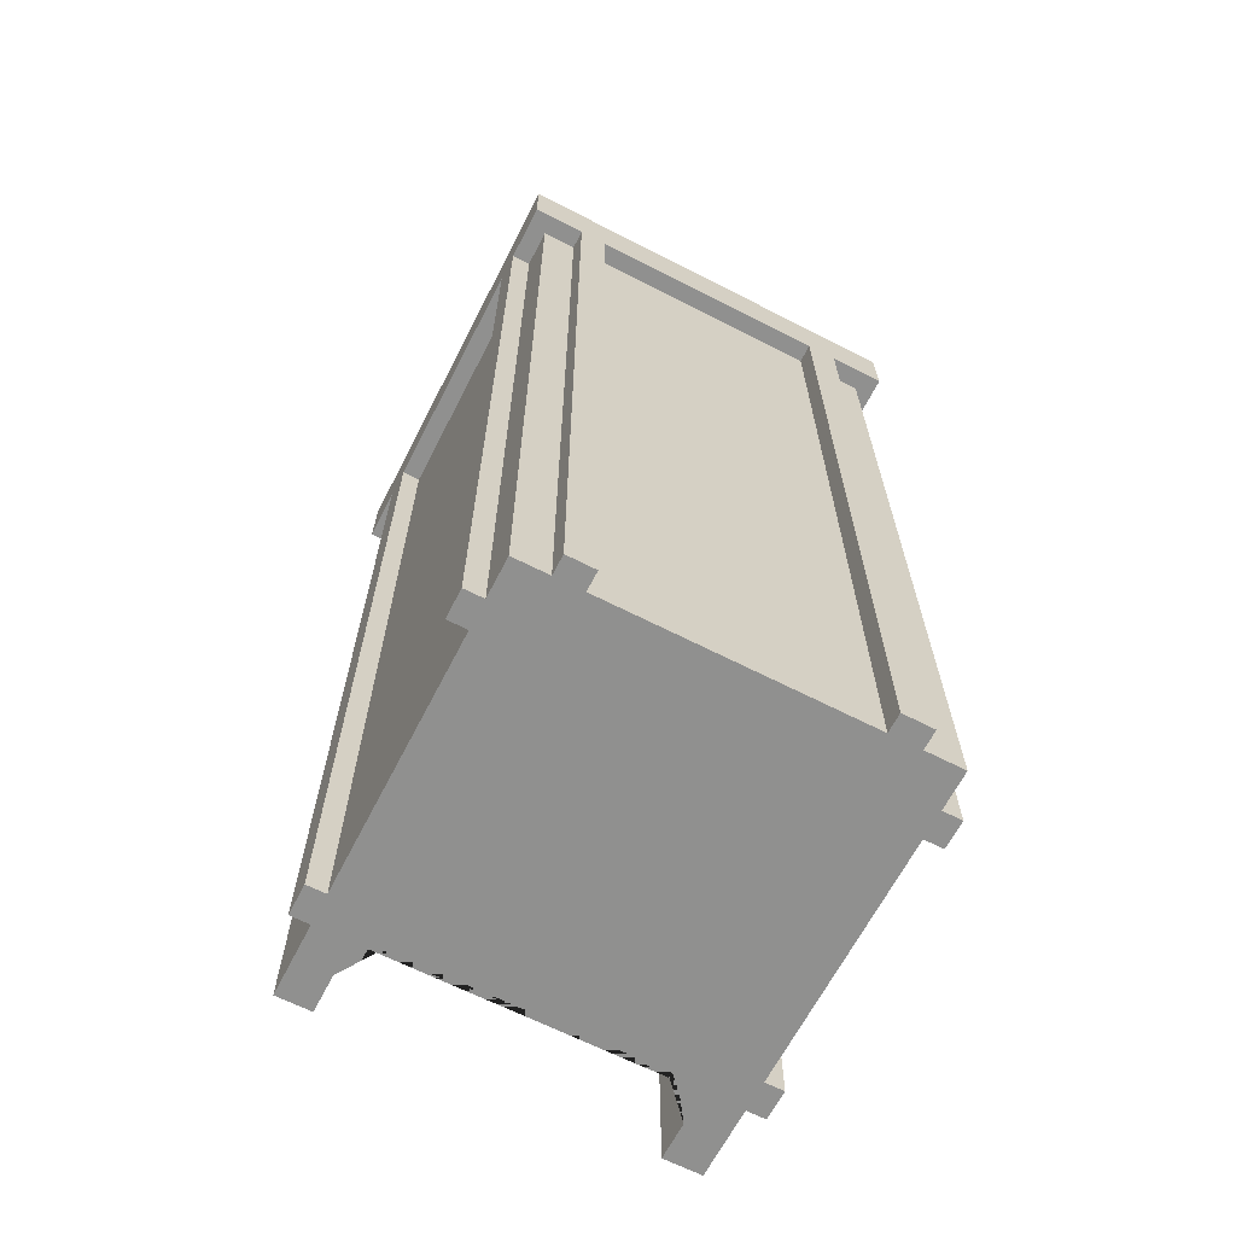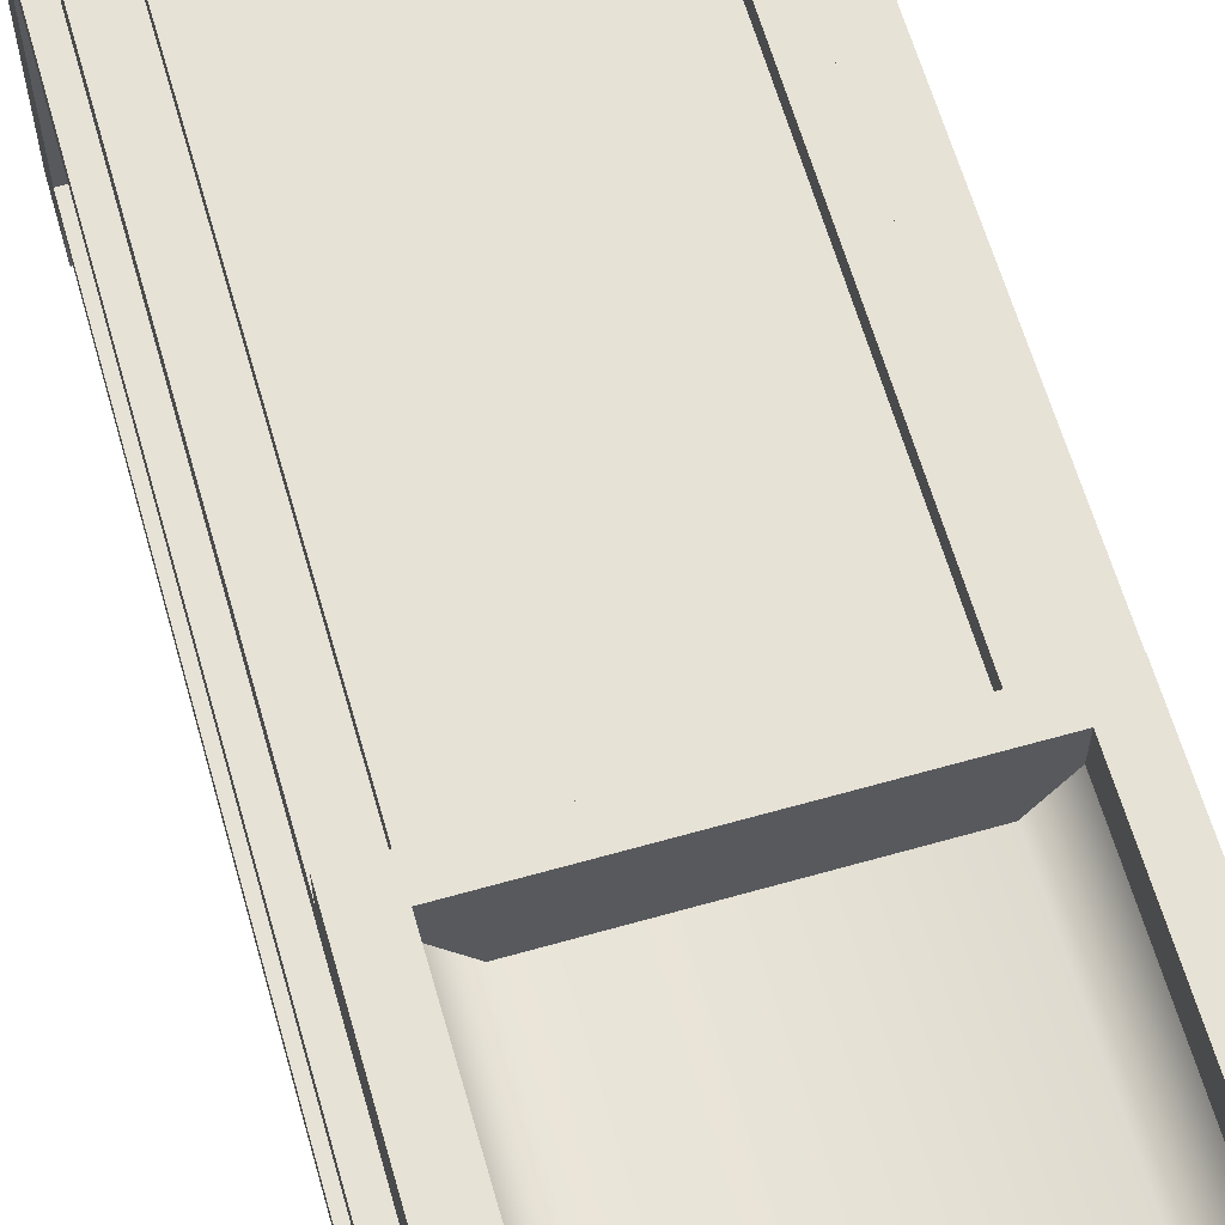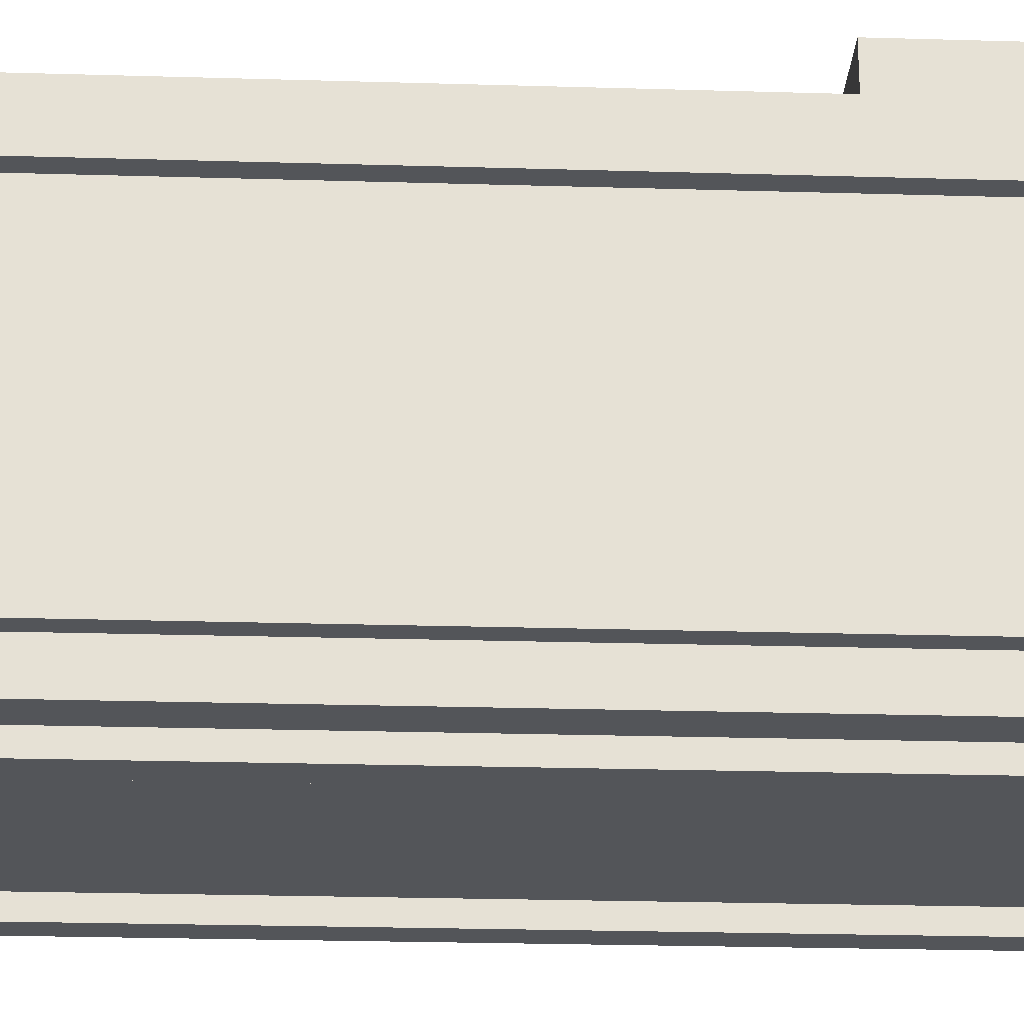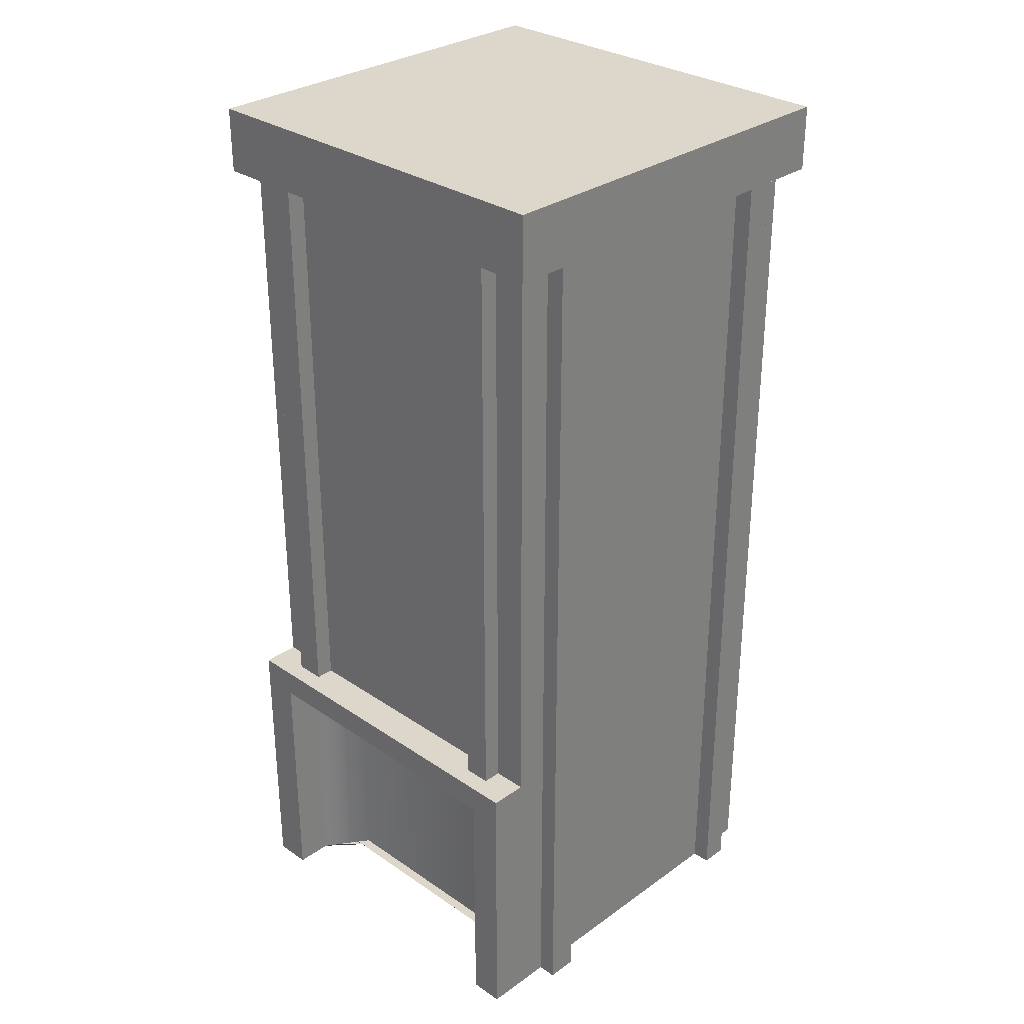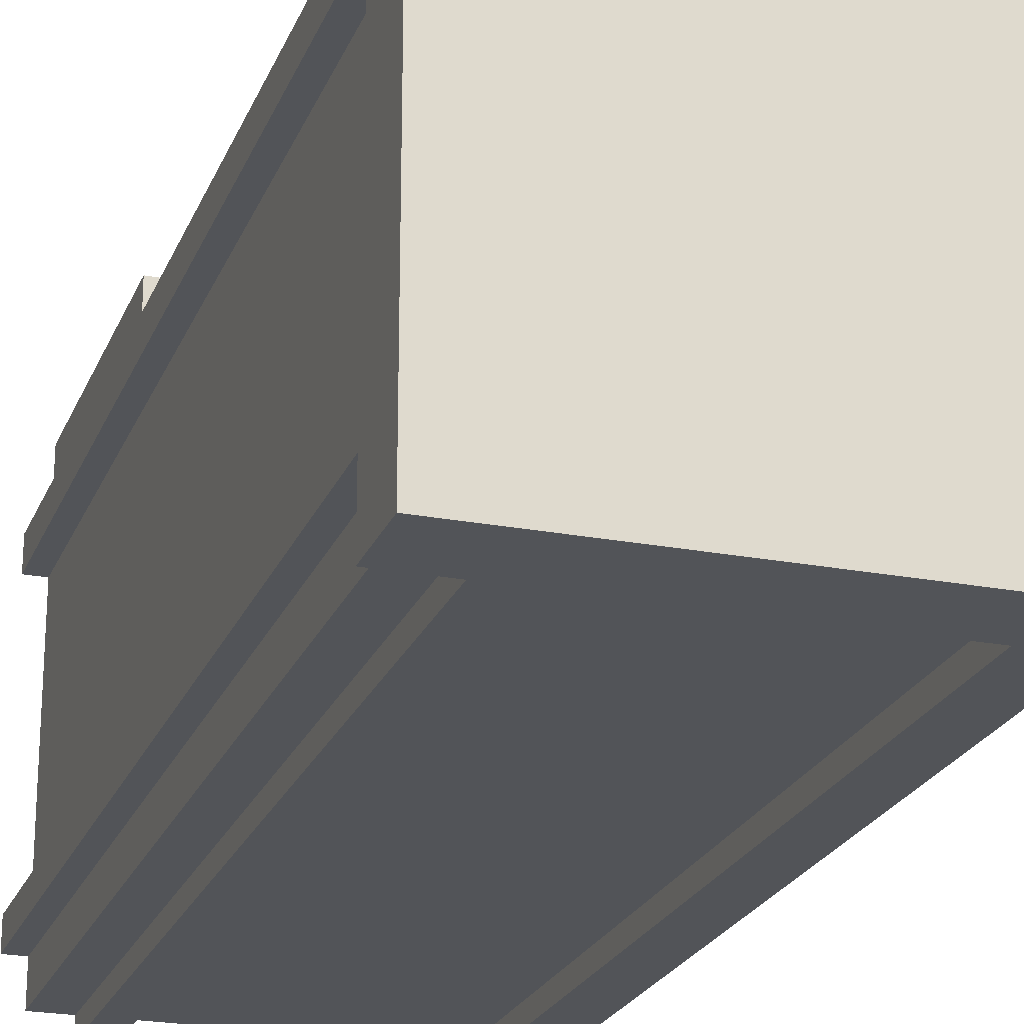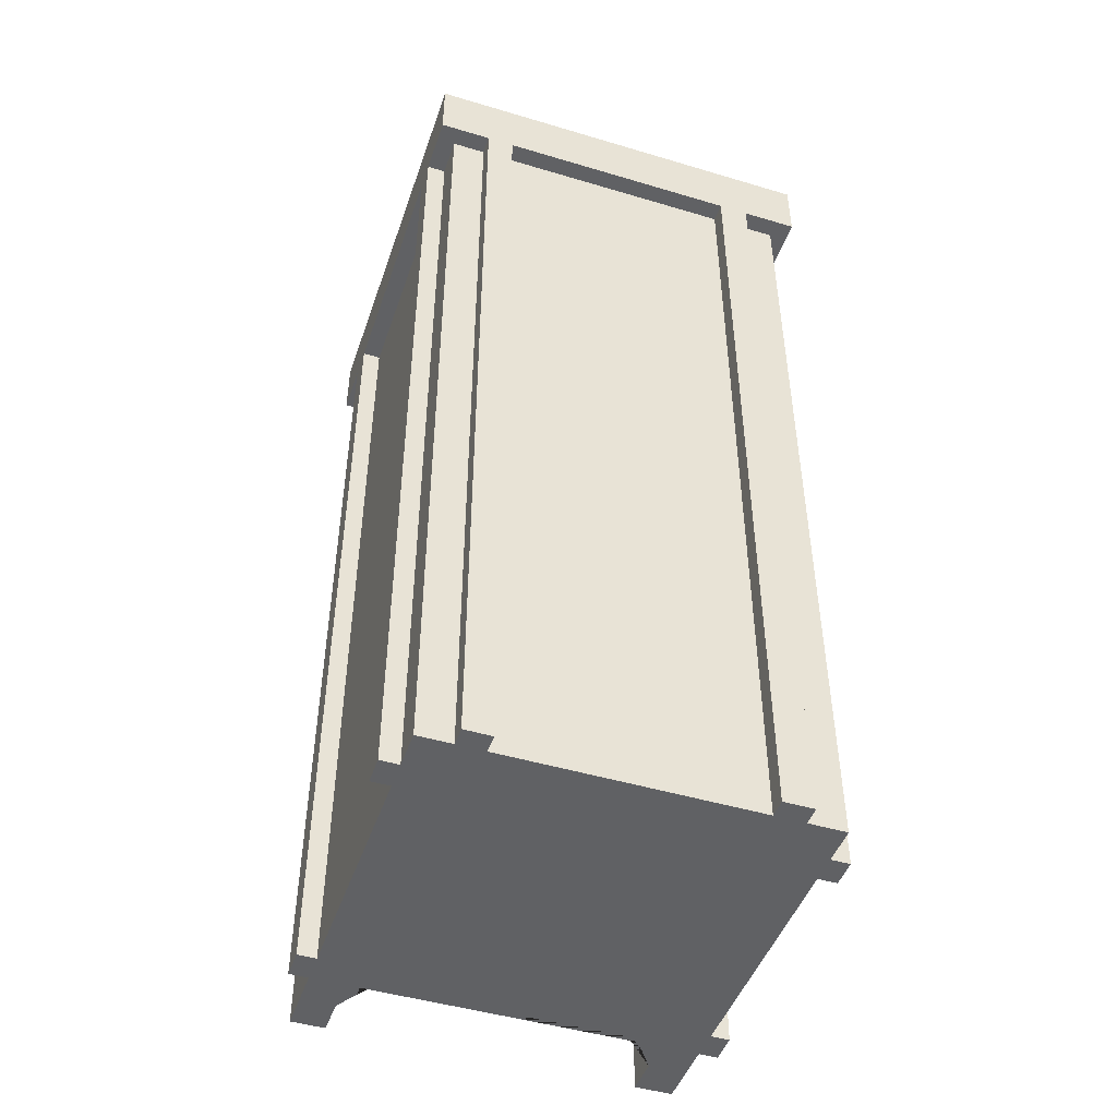
<metadata>
{"format":"obj","ext":"obj","renderer":"f3d","projection":"perspective","resolution":1024,"background":"white","views":[{"elev":-65.6,"azim":152.8,"up":"+Y"},{"elev":63.1,"azim":-16.0,"up":"+Z"},{"elev":-24.4,"azim":-92.8,"up":"+Z"},{"elev":30.4,"azim":44.4,"up":"+Y"},{"elev":-22.9,"azim":161.9,"up":"+Z"},{"elev":-47.0,"azim":161.3,"up":"+Y"}]}
</metadata>
<code>
g default
v -1 0 1
v 1 0 1
v -1 5 1
v 1 5 1
v -1 5 -1
v 1 5 -1
v -1 0 -1
v 1 0 -1
v -1 5 -0.8
v -1 0 -0.8
v 1 0 -0.8
v 1 5 -0.8
v -1 5 0.82
v -1 0 0.82
v 1 0 0.82
v 1 5 0.82
v -0.8 0 1
v -0.8 5 1
v -0.8 5 0.82
v -0.8 5 -0.8
v -0.8 5 -1
v -0.8 0 -1
v -0.8 0 -0.8
v -0.8 0 0.82
v 0.82 5 -0.8
v 0.82 5 0.82
v 0.82 5 1
v 0.82 0 1
v 0.82 0 0.82
v 0.82 0 -0.8
v 0.82 0 -1
v 0.82 5 -1
v -1 1.5 1
v -1 1.5 0.82
v -1 1.5 -0.8
v -1 1.5 -1
v -0.8 1.5 -1
v 0.82 1.5 -1
v 1 1.5 -1
v 1 1.5 -0.8
v 1 1.5 0.82
v 1 1.5 1
v 0.82 1.5 1
v -0.8 1.5 1
v -1 1.35 1
v -1 1.35 0.82
v -1 1.35 -0.8
v -1 1.35 -1
v -0.8 1.35 -1
v 0.82 1.35 -1
v 1 1.35 -1
v 1 1.35 -0.8
v 1 1.35 0.82
v 1 1.35 1
v 0.82 1.35 1
v -0.8 1.35 1
v -1 0 1.2
v -0.8 0 1.2
v -0.8 1.35 1.2
v -1 1.35 1.2
v 1 1.35 1.2
v 0.82 1.35 1.2
v 0.82 0 1.2
v 1 0 1.2
v 1 1.5 1.2
v 0.82 1.5 1.2
v -0.8 1.5 1.2
v -1 1.5 1.2
v -1 4.65 -1
v -1 4.65 -0.8
v -1 4.65 0.82
v -1 4.65 1
v -0.8 4.65 1
v 0.82 4.65 1
v 1 4.65 1
v 1 4.65 0.82
v 1 4.65 -0.8
v 1 4.65 -1
v 0.82 4.65 -1
v -0.8 4.65 -1
v -0.638 0 0.7634
v -0.638 1.35 0.7634
v -0.638 1.35 1.2
v -0.638 1.5 1.2
v -0.638 1.5 1
v -0.638 4.65 1
v -0.638 5 1
v -0.638 5 0.82
v -0.638 5 -0.8
v -0.638 5 -1
v -0.638 4.65 -1
v -0.638 1.5 -1
v -0.638 1.35 -1
v -0.638 0 -1
v -0.638 0 -0.8
v -0.638 0 0.82
v 0.6742 5 -0.8
v 0.6742 5 0.82
v 0.6742 5 1
v 0.6742 4.65 1
v 0.6742 1.5 1
v 0.6742 1.5 1.2
v 0.6742 1.35 1.2
v 0.6742 1.35 0.7634
v 0.6742 0 0.7634
v 0.6742 0 0.82
v 0.6742 0 -0.8
v 0.6742 0 -1
v 0.6742 1.35 -1
v 0.6742 1.5 -1
v 0.6742 4.65 -1
v 0.6742 5 -1
v -0.638 1.5 1
v -0.638 4.65 1
v -0.8 4.65 1
v -0.8 1.5 1
v 0.6742 4.65 1
v 0.82 4.65 1
v 0.6742 1.5 1
v 0.82 1.5 1
v -1 0 0.658
v -1 1.35 0.658
v -1 1.5 0.658
v -1 4.65 0.658
v -1 5 0.658
v -0.8 5 0.658
v -0.638 5 0.658
v 0.6742 5 0.658
v 0.82 5 0.658
v 1 5 0.658
v 1 4.65 0.658
v 1 1.5 0.658
v 1 1.35 0.658
v 1 0 0.658
v 0.82 0 0.658
v 0.6742 0 0.658
v -0.638 0 0.658
v -0.8 0 0.658
v -1 0 -0.6542
v -1 1.35 -0.6542
v -1 1.5 -0.6542
v -1 4.65 -0.6542
v -1 5 -0.6542
v -0.8 5 -0.6542
v -0.638 5 -0.6542
v 0.6742 5 -0.6542
v 0.82 5 -0.6542
v 1 5 -0.6542
v 1 4.65 -0.6542
v 1 1.5 -0.6542
v 1 1.35 -0.6542
v 1 0 -0.6542
v 0.82 0 -0.6542
v 0.6742 0 -0.6542
v -0.638 0 -0.6542
v -0.8 0 -0.6542
v -1.1 0 -0.6542
v -1.1 1.35 -0.6542
v -1.1 1.35 -0.8
v -1.1 0 -0.8
v -1.1 1.5 -0.6542
v -1.1 1.5 -0.8
v -1.1 4.65 -0.6542
v -1.1 4.65 -0.8
v 1.1 1.35 -0.8
v 1.1 1.35 -0.6542
v 1.1 0 -0.6542
v 1.1 0 -0.8
v 1.1 1.5 -0.8
v 1.1 1.5 -0.6542
v 1.1 4.65 -0.6542
v 1.1 4.65 -0.8
v -0.8 1.35 -1.1
v -0.8 0 -1.1
v -0.638 1.35 -1.1
v -0.638 0 -1.1
v -0.638 1.5 -1.1
v -0.8 1.5 -1.1
v -0.638 4.65 -1.1
v -0.8 4.65 -1.1
v -0.638 1.5 1.1
v -0.638 4.65 1.1
v -0.8 4.65 1.1
v -0.8 1.5 1.1
v 0.6742 4.65 1.1
v 0.82 4.65 1.1
v 0.6742 1.5 1.1
v 0.82 1.5 1.1
v 0.6742 1.5 -1.1
v 0.82 1.5 -1.1
v 0.6742 4.65 -1.1
v 0.82 4.65 -1.1
v 0.6742 1.35 -1.1
v 0.82 1.35 -1.1
v 0.6742 0 -1.1
v 0.82 0 -1.1
v -1.1 1.35 0.82
v -1.1 1.35 0.658
v -1.1 0 0.658
v -1.1 0 0.82
v -1.1 1.5 0.82
v -1.1 1.5 0.658
v -1.1 4.65 0.658
v -1.1 4.65 0.82
v 1.1 4.65 0.658
v 1.1 1.5 0.658
v 1.1 4.65 0.82
v 1.1 1.5 0.82
v 1.1 1.35 0.658
v 1.1 1.35 0.82
v 1.1 0 0.658
v 1.1 0 0.82
v -1.1 5 0.82
v -1.1 4.65 0.82
v -1.1 4.65 1.1
v -1.1 5 1.1
v -1.1 5 -0.8
v -1.1 4.65 -0.8
v -1.1 4.65 -0.6542
v -1.1 5 -0.6542
v -1.1 4.65 -1.1
v -1.1 5 -1.1
v -0.8 5 -1.1
v -0.8 4.65 -1.1
v -0.638 5 -1.1
v -0.638 4.65 -1.1
v 1.1 4.65 -1.1
v 0.82 4.65 -1.1
v 0.82 5 -1.1
v 1.1 5 -1.1
v 1.1 4.65 -0.8
v 1.1 5 -0.8
v 1.1 5 -0.6542
v 1.1 4.65 -0.6542
v 1.1 4.65 1.1
v 1.1 4.65 0.82
v 1.1 5 0.82
v 1.1 5 1.1
v 0.82 5 1.1
v 0.82 4.65 1.1
v -0.8 4.65 1.1
v -0.8 5 1.1
v -0.638 4.65 1.1
v -0.638 5 1.1
v 0.6742 5 1.1
v 0.6742 4.65 1.1
v 0.6742 4.65 -1.1
v 0.6742 5 -1.1
v -1.1 4.65 0.658
v -1.1 5 0.658
v 1.1 4.65 0.658
v 1.1 5 0.658
g pCube1
f 57 58 59 60
f 3 18 19 13
f 48 49 22 7
f 14 24 17 1
f 2 15 53 54
f 45 46 14 1
f 7 10 47 48
f 7 22 23 10
f 51 52 11 8
f 9 20 21 5
f 157 158 159 160
f 10 23 156 139
f 165 166 167 168
f 143 144 20 9
f 61 62 63 64
f 26 27 4 16
f 25 147 148 12
f 32 25 12 6
f 31 50 51 8
f 30 31 8 11
f 152 153 30 11
f 28 29 15 2
f 20 144 145 89
f 19 18 87 88
f 81 82 56 17
f 17 24 96 81
f 155 156 23 95
f 23 22 94 95
f 174 173 175 176
f 21 20 89 90
f 213 214 215 216
f 217 218 219 220
f 221 218 217 222
f 222 223 224 221
f 225 226 224 223
f 227 228 229 230
f 232 231 227 230
f 233 234 231 232
f 235 236 237 238
f 239 240 235 238
f 242 241 243 244
f 215 241 242 216
f 33 34 46 45
f 158 161 162 159
f 48 47 35 36
f 36 37 49 48
f 177 175 173 178
f 51 50 38 39
f 39 40 52 51
f 169 170 166 165
f 54 53 41 42
f 65 66 62 61
f 83 84 67 59
f 60 59 67 68
f 1 17 58 57
f 17 56 59 58
f 45 1 57 60
f 55 28 63 62
f 28 2 64 63
f 2 54 61 64
f 42 43 66 65
f 54 42 65 61
f 84 85 44 67
f 56 82 83 59
f 44 33 68 67
f 33 45 60 68
f 36 35 70 69
f 161 163 164 162
f 72 71 34 33
f 33 44 73 72
f 181 182 183 184
f 75 74 43 42
f 42 41 76 75
f 172 171 170 169
f 78 77 40 39
f 39 38 79 78
f 179 177 178 180
f 69 80 37 36
f 55 104 105 28
f 103 104 55 62
f 66 102 103 62
f 43 101 102 66
f 186 185 187 188
f 245 246 240 239
f 98 99 27 26
f 97 146 147 25
f 112 97 25 32
f 228 247 248 229
f 190 189 191 192
f 194 193 189 190
f 195 193 194 196
f 107 108 31 30
f 153 154 107 30
f 105 106 29 28
f 89 145 146 97
f 88 87 99 98
f 244 243 246 245
f 101 100 86 85
f 102 101 85 84
f 103 102 84 83
f 83 82 104 103
f 105 104 82 81
f 81 96 106 105
f 154 155 95 107
f 95 94 108 107
f 94 93 109 108
f 110 109 93 92
f 111 110 92 91
f 248 247 226 225
f 90 89 97 112
f 85 86 114 113
f 86 73 115 114
f 73 44 116 115
f 44 85 113 116
f 74 100 117 118
f 100 101 119 117
f 101 43 120 119
f 43 74 118 120
f 197 198 199 200
f 201 202 198 197
f 204 203 202 201
f 250 249 214 213
f 13 19 126 125
f 127 126 19 88
f 128 127 88 98
f 129 128 98 26
f 130 129 26 16
f 237 236 251 252
f 206 205 207 208
f 209 206 208 210
f 211 209 210 212
f 29 135 134 15
f 106 136 135 29
f 96 137 136 106
f 24 138 137 96
f 121 138 24 14
f 121 122 140 139
f 122 123 141 140
f 123 124 142 141
f 220 219 249 250
f 125 126 144 143
f 145 144 126 127
f 146 145 127 128
f 147 146 128 129
f 148 147 129 130
f 252 251 234 233
f 150 149 131 132
f 151 150 132 133
f 152 151 133 134
f 134 135 153 152
f 135 136 154 153
f 136 137 155 154
f 137 138 156 155
f 139 156 138 121
f 139 140 158 157
f 47 10 160 159
f 10 139 157 160
f 140 141 161 158
f 35 47 159 162
f 141 142 163 161
f 142 70 164 163
f 70 35 162 164
f 151 152 167 166
f 152 11 168 167
f 11 52 165 168
f 150 151 166 170
f 52 40 169 165
f 77 149 171 172
f 149 150 170 171
f 40 77 172 169
f 22 49 173 174
f 93 94 176 175
f 94 22 174 176
f 92 93 175 177
f 49 37 178 173
f 91 92 177 179
f 37 80 180 178
f 80 91 179 180
f 113 114 182 181
f 114 115 183 182
f 115 116 184 183
f 116 113 181 184
f 118 117 185 186
f 117 119 187 185
f 119 120 188 187
f 120 118 186 188
f 110 111 191 189
f 111 79 192 191
f 79 38 190 192
f 109 110 189 193
f 38 50 194 190
f 108 109 193 195
f 50 31 196 194
f 31 108 195 196
f 122 121 199 198
f 121 14 200 199
f 14 46 197 200
f 123 122 198 202
f 46 34 201 197
f 71 124 203 204
f 124 123 202 203
f 34 71 204 201
f 132 131 205 206
f 131 76 207 205
f 76 41 208 207
f 133 132 206 209
f 41 53 210 208
f 134 133 209 211
f 53 15 212 210
f 15 134 211 212
f 71 72 215 214
f 3 13 213 216
f 70 142 219 218
f 143 9 217 220
f 69 70 218 221
f 9 5 222 217
f 5 21 223 222
f 80 69 221 224
f 91 80 224 226
f 21 90 225 223
f 78 79 228 227
f 32 6 230 229
f 77 78 227 231
f 6 12 232 230
f 149 77 231 234
f 12 148 233 232
f 75 76 236 235
f 16 4 238 237
f 74 75 235 240
f 4 27 239 238
f 73 86 243 241
f 87 18 242 244
f 72 73 241 215
f 18 3 216 242
f 100 74 240 246
f 27 99 245 239
f 79 111 247 228
f 112 32 229 248
f 86 100 246 243
f 99 87 244 245
f 111 91 226 247
f 90 112 248 225
f 124 71 214 249
f 13 125 250 213
f 76 131 251 236
f 130 16 237 252
f 142 124 249 219
f 125 143 220 250
f 131 149 234 251
f 148 130 252 233

</code>
